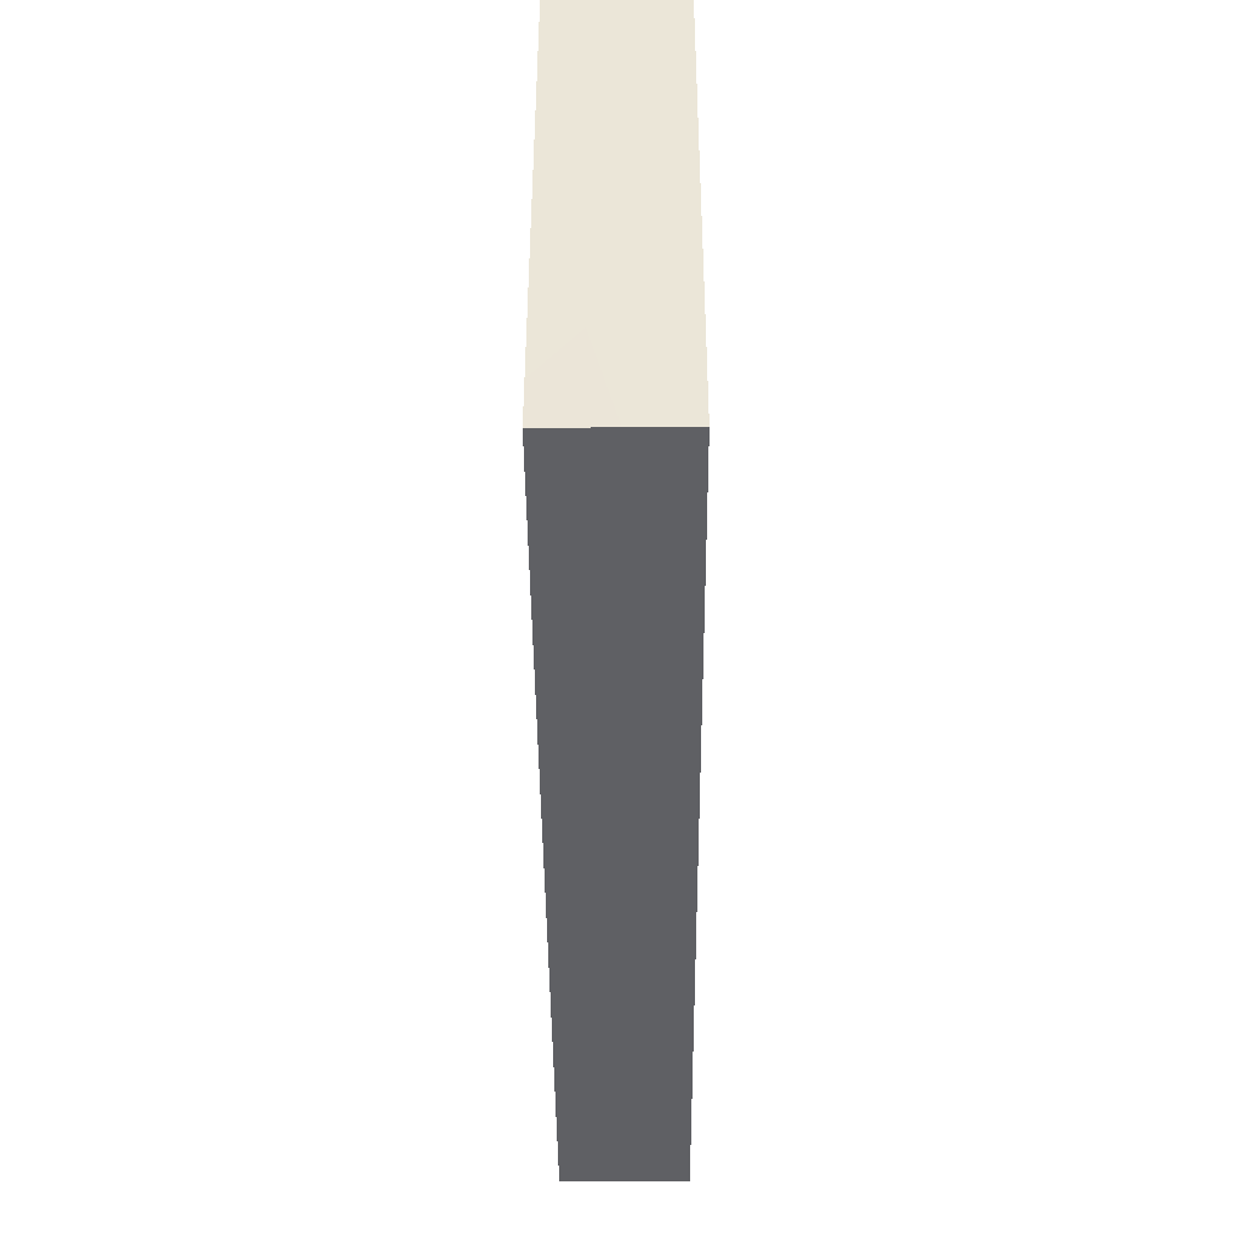
<metadata>
{"format":"obj","ext":"obj","renderer":"f3d","projection":"perspective","resolution":1024,"background":"white","views":[{"elev":-43.3,"azim":90.4,"up":"+Y"}]}
</metadata>
<code>
v -0.08474 -0.04882 -0.01091
v -0.08474 -0.04882 0.01091
v -0.08474 0.04882 -0.01091
v -0.08474 0.04882 0.01091
v 0.08474 -0.04882 -0.01091
v 0.08474 -0.04882 0.01091
v 0.08474 0.04882 -0.01091
v 0.08474 0.04882 0.01091
v 0.01463 0.03386 0.01091
v 0.0742 0.005217 -0.01091
v 0.07453 -0.04882 -0.0002867
v 0.02846 0.01703 -0.01091
v 0.08474 0.02148 -0.0004814
v -0.02674 -0.04882 0.001964
v -0.03767 -0.04882 -0.001203
v -0.04901 0.02017 -0.01091
v -0.008704 -0.009448 -0.01091
v 0.01832 -0.02411 -0.01091
v 0.03566 0.02606 0.01091
v 0.001949 0.01678 0.01091
v -0.003441 -0.04882 0.001297
v 0.01127 -0.04882 0.0008915
v 0.02258 -0.04882 0.002364
v 0.08474 0.01034 0.002034
v -0.07605 -0.04882 -0.002789
v -0.07614 0.04882 0.001995
v 0.03523 -0.04882 0.002045
v 0.01873 0.04102 0.01091
v 0.01721 0.04882 -0.0001899
v 0.0496 -0.04882 0.002364
v 0.06184 0.03612 -0.01091
v -0.01792 0.04063 0.01091
v -0.04404 0.04053 0.01091
v -0.03138 0.03958 0.01091
v -0.008195 0.04046 0.01091
v 0.03581 0.0397 0.01091
v 0.06101 0.02533 0.01091
v 0.07041 0.01988 -0.01091
v 0.07108 0.03391 -0.01091
v 0.008103 -0.004706 0.01091
v 0.05209 -0.004231 -0.01091
v 0.02333 0.01051 -0.01091
v -0.07235 -0.03275 -0.01091
v 0.07679 0.04256 0.01091
v -0.07065 -0.01848 -0.01091
v -0.07145 -0.004231 -0.01091
v -0.07122 0.01128 -0.01091
v 0.007033 0.03913 0.01091
v 0.04557 -0.03662 -0.01091
v -0.004808 -0.003658 0.01091
v -0.05794 -0.03356 -0.01091
v -0.05661 -0.01963 -0.01091
v -0.05672 -0.004746 -0.01091
v -0.05736 0.01076 -0.01091
v 0.0768 -0.03583 0.01091
v 0.07614 -0.022 0.01091
v -0.05818 0.02526 -0.01091
v -0.04443 -0.03356 -0.01091
v -0.04443 -0.0189 -0.01091
v -0.04443 -0.004231 -0.01091
v -0.0608 0.04882 0.001995
v -0.04443 0.01043 -0.01091
v -0.04443 0.03977 -0.01091
v -0.02971 -0.03517 -0.01091
v -0.03092 -0.0189 -0.01091
v -0.03092 -0.004231 -0.01091
v -0.03076 0.01083 -0.01091
v -0.04784 0.04882 0.001518
v -0.03378 0.04882 0.001995
v -0.008448 0.04882 0.002577
v -0.03178 0.02685 -0.01091
v -0.04094 0.029 -0.01091
v 0.03378 0.04882 0.001995
v -0.01741 -0.03356 -0.01091
v -0.01741 -0.0189 -0.01091
v -0.01847 -0.003952 -0.01091
v -0.01695 0.0096 -0.01091
v -0.01749 0.02415 -0.01091
v -0.003898 -0.03356 -0.01091
v -0.003747 -0.0189 -0.01091
v -0.006367 0.009662 -0.01091
v 0.009507 -0.03145 -0.01091
v 0.009613 -0.0189 -0.01091
v -0.0009057 0.0001811 -0.01091
v 0.02211 -0.03393 -0.01091
v 0.07323 -0.002333 -0.01091
v 0.03658 -0.04281 -0.01091
v 0.03618 -0.03119 -0.01091
v -0.01902 -0.04882 0
v -0.08474 -0.04882 -0.001367
v 0.03663 -0.0189 -0.01091
v 0.02623 -0.01482 -0.01091
v 0.02891 -0.004108 -0.01091
v -0.08474 0.04882 -0.001158
v 0.08474 -0.04882 -0.0006961
v 0.08474 0.04882 0
v 0.07392 -0.04882 -0.01091
v 0.07392 -0.04882 0.01091
v 0.06421 -0.03545 -0.01091
v -0.07236 -0.03455 0.01091
v 0.0742 0.04882 -0.01091
v 0.05404 -0.02933 -0.01091
v 0.07608 -0.03394 -0.01091
v 0.06939 -0.04185 -0.01091
v 0.06415 -0.04882 -0.01091
v -0.05759 0.04001 -0.01091
v 0.08474 -0.01909 -0.01091
v -0.02416 -0.04119 -0.01091
v -0.03092 0.03977 -0.01091
v -0.05119 -0.04119 -0.01091
v -0.03767 -0.04119 -0.01091
v -0.01741 0.03977 -0.01091
v -0.003515 0.04015 -0.01091
v 0.009613 0.0251 -0.01091
v 0.009613 0.03977 -0.01091
v 0.01491 0.009881 -0.01091
v 0.02415 0.02443 -0.01091
v 0.02213 0.03988 -0.01091
v 0.009448 0.02458 0.01091
v 0.03607 0.012 -0.01091
v 0.03702 0.02422 -0.01091
v -0.07614 0.02001 0.01091
v 0.03721 0.03962 -0.01091
v 0.0411 -0.005591 -0.01091
v 0.05003 0.01045 -0.01091
v 0.05015 0.0251 -0.01091
v 0.05015 0.03977 -0.01091
v 0.06304 -0.004111 -0.01091
v 0.06414 0.01077 -0.01091
v 0.06398 0.02683 -0.01091
v 0.06755 -0.0189 -0.01091
v 0.07685 -0.01412 -0.01091
v 0.08474 -0.02218 0.0004909
v 0.08474 -0.006694 -0.0009678
v 0.08474 -0.02933 -0.01091
v 0.08474 -0.008856 -0.01091
v 0.08474 0.002406 -0.01091
v -0.07572 0.03691 0.01091
v 0.08474 0.01467 -0.01091
v 0.08474 0.0251 -0.01091
v 0.0608 0.007333 0.01091
v 0.0569 0.01777 -0.01091
v -0.0647 -0.01156 -0.01091
v -0.08474 -0.03231 0.001148
v -0.08474 -0.01949 0.001693
v -0.08474 0.01467 0.003158
v -0.08474 0.04001 0.003158
v -0.06532 -0.02667 -0.01091
v -0.06406 0.003 -0.01091
v -0.0647 0.01777 -0.01091
v -0.06515 0.03303 -0.01091
v -0.02416 -0.01156 -0.01091
v -0.06239 -0.03606 0.01091
v -0.02027 -0.022 0.01091
v -0.0608 -0.007333 0.01091
v -0.0608 0.022 0.01091
v -0.02027 0.022 0.01091
v -0.02416 -0.02623 -0.01091
v -0.02416 0.003102 -0.01091
v -0.02416 0.03243 -0.01091
v -0.05119 -0.01156 -0.01091
v -0.02416 0.01777 -0.01091
v -0.05119 -0.02623 -0.01091
v -0.05119 0.003102 -0.01091
v -0.04932 0.03106 -0.01091
v -0.01234 -0.02701 -0.01091
v -0.01065 0.003102 -0.01091
v -0.02702 0.04882 -0.002364
v -0.01065 0.03243 -0.01091
v -0.01319 0.04882 -0.004923
v 0 0.04882 -0.002364
v -0.0652 0.04882 -0.01091
v -0.08474 -0.03356 -0.01091
v -0.08474 -0.0189 -0.01091
v -0.08474 -0.004231 -0.01091
v -0.08474 0.01043 -0.01091
v -0.08474 0.0251 -0.01091
v -0.08474 0.03977 -0.01091
v 0.06755 0.04882 -0.002364
v -0.03679 0.04882 -0.01091
v -0.05169 0.04882 -0.01091
v -0.01741 0.04882 -0.01091
v -0.003898 0.04882 -0.01091
v 0.01046 0.04882 -0.01091
v 0.02312 0.04882 -0.01091
v 0.03734 0.04882 -0.01091
v 0.05015 0.04882 -0.01091
v 0.06366 0.04882 -0.01091
v -0.05338 -0.04264 0.01091
v -0.05404 -0.02933 0.01091
v -0.04053 -0.03977 0.01091
v -0.04111 -0.02617 0.01091
v -0.03767 -0.02623 -0.01091
v -0.03767 -0.01156 -0.01091
v -0.03552 0.003863 -0.01091
v 0.0022 -0.02676 -0.01091
v -0.02702 -0.044 0.01091
v 0.01704 -0.01155 -0.01091
v 0.04339 -0.02623 -0.01091
v 0.002857 0.03243 -0.01091
v 0.01637 0.03243 -0.01091
v 0.02988 0.03243 -0.01091
v -0.02702 -0.02933 0.01091
v 0.04339 0.03243 -0.01091
v 0.006755 -0.022 0.01091
v -0.02576 -0.01535 0.01091
v 0.00951 0.01342 0.01091
v 0.02027 -0.022 0.01091
v 0.03378 -0.022 0.01091
v 0.03274 0.007456 0.01091
v -0.01294 -0.04093 0.01091
v 0.04729 0.007333 0.01091
v -0.07661 0.008751 0.01091
v -0.01351 -0.02933 0.01091
v -0.01351 -0.01043 0.01091
v -0.005324 0.02226 0.01091
v -0.03697 0.01865 -0.01091
v 0.0427 0.017 -0.01091
v 0 -0.03977 0.01091
v -0.07809 0.003102 -0.01091
v 0 -0.02933 0.01091
v 0 -0.01467 0.01091
v 0.002976 0.003984 0.01091
v 0.01351 -0.03977 0.01091
v 0.01351 -0.02933 0.01091
v 0.01351 -0.01467 0.01091
v -0.07751 0.03525 -0.01091
v -0.07497 0.04882 -0.01091
v 0.05396 -0.03867 -0.01091
v 0.08474 -0.03908 -0.01091
v 0.01418 0.005164 0.01091
v 0.08474 0.03845 0.01091
v -0.05606 0.04031 0.01091
v 0.01787 0.01661 0.01091
v 0.02702 0.03908 0.01091
v 0.02749 -0.03916 0.01091
v -0.01045 -0.04882 -0.01091
v 0.027 -0.029 0.01091
v 0.02702 -0.01467 0.01091
v 0.02702 0 0.01091
v 0.02805 0.0149 0.01091
v 0.04105 -0.04095 0.01091
v 0.04053 -0.02933 0.01091
v 0.04053 -0.01467 0.01091
v 0.0394 0.001089 0.01091
v 0.04053 0.0189 0.01091
v 0.04437 0.03332 0.01091
v 0.0516 -0.03901 0.01091
v 0.05404 -0.02933 0.01091
v 0.05404 -0.01467 0.01091
v 0.05391 0.0002098 0.01091
v 0.05404 0.01467 0.01091
v 0.05404 0.02933 0.01091
v 0.06816 -0.04276 0.01091
v 0.06755 -0.02933 0.01091
v 0.0678 -0.01435 0.01091
v 0.06755 0 0.01091
v 0.06643 0.01596 0.01091
v 0.06755 0.03356 0.01091
v 0.08465 -0.0401 0.01091
v 0.04753 0.04882 0.0007857
v 0.0005315 -0.01079 -0.01091
v 0.02814 -0.0269 -0.01091
v -0.06873 -0.04882 0.01091
v -0.05857 -0.04882 0.01091
v -0.04498 -0.04882 0.01091
v -0.03147 -0.04882 0.01091
v -0.01796 -0.04882 0.01091
v -0.004446 -0.04882 0.01091
v 0.003898 -0.04882 0.01091
v 0.02393 -0.04882 0.01091
v 0.03609 -0.04882 0.01091
v -0.02027 0.04882 0.00427
v 0.0496 -0.04882 0.01091
v 0.05794 -0.04882 0.01091
v 0.07717 -0.02411 -0.01091
v 0.08474 -0.01404 0.01091
v 0.08474 -0.0008629 0.01091
v 0.08474 0.01467 0.01091
v 0.08474 0.02933 0.01091
v -0.02714 0.04882 -0.01091
v 0.01324 -0.04882 0.01091
v -0.08474 0.005341 0.003158
v 0.004501 -0.04119 -0.01091
v -0.07672 -0.0259 0.01091
v -0.07878 0.0009204 0.01091
v -0.0645 -0.02619 0.01091
v -0.06755 -0.01467 0.01091
v -0.06773 -9.471e-05 0.01091
v -0.06714 0.01514 0.01091
v -0.06755 0.02933 0.01091
v 0.07484 -0.005217 0.01091
v -0.05381 -0.01483 0.01091
v -0.04559 -0.01278 0.01091
v -0.05404 0.02933 0.01091
v 0.06209 -0.04882 -0.00256
v -0.03663 -0.01043 0.01091
v -0.04186 -0.0004639 0.01091
v -0.04053 0.01467 0.01091
v -0.04053 0.02933 0.01091
v -0.02815 0.0005641 0.01091
v -0.02703 0.01458 0.01091
v -0.02702 0.02933 0.01091
v 0.08474 -0.03071 0.003701
v -0.009613 0.004231 0.01091
v -0.01315 0.01509 0.01091
v -0.08474 -0.01132 -0.001879
v 0.07654 0.03181 0.01091
v -0.01382 0.02859 0.01091
v -0.0006591 0.02922 0.01091
v 0.02702 0.02933 0.01091
v -0.08463 -0.03282 0.01091
v -0.08474 -0.01757 0.01091
v -0.08474 -0.005183 0.01091
v -0.08474 0.004231 0.01091
v -0.08474 0.01331 0.01091
v -0.08474 0.02439 0.01091
v -0.08474 0.03356 0.01091
v -0.07614 -0.01666 0.01091
v -0.07693 0.02839 0.01091
v -0.06755 0.04882 0.01091
v -0.05322 0.04882 0.01091
v -0.04031 0.04882 0.01091
v -0.02694 0.04882 0.01091
v 0.05887 -0.01161 -0.01091
v 0.04501 0.002789 -0.01091
v -0.01442 0.04882 0.01091
v 0 0.04882 0.01091
v 0.01185 0.04882 0.01091
v 0.0265 0.04882 0.01091
v 0.04053 0.04882 0.01091
v 0.05238 0.04882 0.01091
v 0.06933 0.04882 0.01091
v -0.05741 -0.04882 0.002061
v -0.08474 -0.04201 0.004107
v -0.07017 -0.04882 -0.01091
v -0.05794 -0.04882 -0.01091
v -0.04443 -0.04882 -0.01091
v -0.03092 -0.04882 -0.01091
v -0.02008 -0.04882 -0.01091
v -0.001216 -0.04882 -0.01091
v 0.0129 -0.04882 -0.01091
v 0.0308 -0.04882 -0.01091
v -0.07614 0.04882 0.01091
v 0.07614 -0.01467 0.01091
v 0.07614 0.01467 0.01091
v 0.0608 -0.03455 0.01091
v -0.01989 -0.005079 0.01091
v -0.0647 -0.03878 -0.01091
v -0.03378 -0.01988 0.01091
v 0.04729 0.02411 0.01091
v 0.007335 0.005928 -0.01091
v 0.03415 -0.01016 -0.01091
v 0.02988 0.005217 -0.01091
v 0.02988 -0.03878 -0.01091
v 0.002857 0.01988 -0.01091
v -0.03378 -0.03455 0.01091
v -0.07809 -0.03878 -0.01091
v -0.07809 -0.02403 -0.01091
v -0.0769 0.01947 -0.01091
v -0.06523 -0.04882 -0.003682
v 0.004812 -0.04882 -0.003847
v 0.05992 0.04882 0.001975
v 0.04284 -0.04882 0.006635
v 0.01278 -0.04086 -0.01091
v 0.01802 0.02558 0.01091
v 0.0246 0.00763 0.01091
v 0.08474 -0.022 0.01091
v -0.05402 0.007233 0.01091
v 0.08474 0.03228 0.0008822
v 0.04629 -0.04882 -0.01091
v 0.04734 -0.01185 -0.01091
v -0.009472 0.022 -0.01091
f 1 25 90
f 1 336 25
f 1 90 173
f 1 173 358
f 1 358 336
f 2 90 264
f 2 335 90
f 2 264 312
f 2 312 335
f 3 178 94
f 3 94 228
f 3 228 178
f 4 26 94
f 4 344 26
f 4 94 147
f 4 147 318
f 4 318 344
f 5 95 11
f 5 11 97
f 5 230 95
f 5 97 230
f 6 11 95
f 6 98 11
f 6 95 260
f 6 260 98
f 7 39 101
f 7 140 39
f 7 101 96
f 7 96 232
f 7 370 140
f 7 232 370
f 8 44 232
f 8 333 44
f 8 232 96
f 8 96 333
f 9 28 48
f 9 311 28
f 9 48 119
f 9 119 366
f 9 366 311
f 10 129 38
f 10 38 140
f 10 86 128
f 10 137 86
f 10 128 129
f 10 139 137
f 10 140 139
f 11 105 97
f 11 98 275
f 11 296 105
f 11 275 296
f 12 42 117
f 12 120 42
f 12 117 121
f 12 121 120
f 13 24 139
f 13 279 24
f 13 139 140
f 13 140 370
f 13 280 279
f 13 370 280
f 14 267 15
f 14 15 339
f 14 89 268
f 14 340 89
f 14 268 267
f 14 339 340
f 15 267 266
f 15 266 334
f 15 334 337
f 15 337 338
f 15 338 339
f 16 54 57
f 16 62 54
f 16 57 165
f 16 217 62
f 16 165 72
f 16 72 217
f 17 80 75
f 17 75 152
f 17 152 76
f 17 76 167
f 17 262 80
f 17 167 84
f 17 84 262
f 18 82 83
f 18 85 82
f 18 83 198
f 18 263 85
f 18 198 92
f 18 92 263
f 19 247 36
f 19 36 311
f 19 241 246
f 19 311 241
f 19 246 351
f 19 351 247
f 20 207 119
f 20 119 310
f 20 223 207
f 20 216 305
f 20 310 216
f 20 305 223
f 21 22 270
f 21 362 22
f 21 89 237
f 21 268 89
f 21 237 341
f 21 269 268
f 21 270 269
f 21 341 362
f 22 23 282
f 22 342 23
f 22 282 270
f 22 362 342
f 23 271 282
f 23 343 271
f 23 342 343
f 24 137 139
f 24 278 137
f 24 279 278
f 25 264 90
f 25 361 264
f 25 336 361
f 26 228 94
f 26 172 228
f 26 321 172
f 26 344 321
f 27 272 271
f 27 271 343
f 27 364 272
f 27 343 371
f 27 371 364
f 28 329 48
f 28 311 235
f 28 235 330
f 28 330 329
f 29 73 186
f 29 330 73
f 29 184 171
f 29 171 328
f 29 185 184
f 29 186 185
f 29 328 329
f 29 329 330
f 30 275 274
f 30 274 364
f 30 296 275
f 30 371 296
f 30 364 371
f 31 39 130
f 31 188 39
f 31 126 127
f 31 130 126
f 31 127 188
f 32 34 303
f 32 324 34
f 32 309 35
f 32 35 327
f 32 303 309
f 32 327 324
f 33 300 34
f 33 34 323
f 33 233 295
f 33 322 233
f 33 295 300
f 33 323 322
f 34 300 303
f 34 324 323
f 35 310 48
f 35 48 328
f 35 309 310
f 35 328 327
f 36 235 311
f 36 330 235
f 36 247 332
f 36 331 330
f 36 332 331
f 37 253 252
f 37 252 258
f 37 259 253
f 37 258 346
f 37 308 259
f 37 346 308
f 38 130 39
f 38 39 140
f 38 129 142
f 38 142 130
f 39 188 101
f 40 50 222
f 40 223 50
f 40 222 226
f 40 231 223
f 40 226 240
f 40 240 231
f 41 124 326
f 41 372 124
f 41 125 129
f 41 326 125
f 41 129 128
f 41 128 325
f 41 325 372
f 42 116 114
f 42 114 117
f 42 198 116
f 42 120 354
f 42 354 198
f 43 148 349
f 43 359 148
f 43 358 173
f 43 173 359
f 43 349 336
f 43 336 358
f 44 308 232
f 44 259 308
f 44 333 259
f 45 46 143
f 45 174 46
f 45 143 52
f 45 52 148
f 45 148 359
f 45 359 174
f 46 53 143
f 46 149 53
f 46 220 149
f 46 174 175
f 46 175 220
f 47 54 149
f 47 150 54
f 47 149 220
f 47 360 150
f 47 220 176
f 47 176 360
f 48 310 119
f 48 329 328
f 49 87 88
f 49 371 87
f 49 88 199
f 49 199 102
f 49 102 229
f 49 229 371
f 50 215 222
f 50 305 215
f 50 223 305
f 51 148 52
f 51 52 163
f 51 58 110
f 51 163 58
f 51 110 337
f 51 349 148
f 51 337 349
f 52 143 53
f 52 53 161
f 52 161 59
f 52 59 163
f 53 149 54
f 53 54 164
f 53 60 161
f 53 164 60
f 54 150 57
f 54 62 164
f 55 56 255
f 55 368 56
f 55 254 98
f 55 98 260
f 55 255 254
f 55 260 368
f 56 256 255
f 56 345 256
f 56 277 345
f 56 368 277
f 57 151 106
f 57 106 165
f 57 150 360
f 57 360 151
f 58 163 59
f 58 59 193
f 58 64 111
f 58 193 64
f 58 338 110
f 58 111 338
f 59 161 60
f 59 60 194
f 59 65 193
f 59 194 65
f 60 164 62
f 60 62 195
f 60 66 194
f 60 195 66
f 61 68 181
f 61 322 68
f 61 181 172
f 61 172 321
f 61 321 322
f 62 67 195
f 62 217 67
f 63 109 72
f 63 72 165
f 63 165 106
f 63 106 181
f 63 180 109
f 63 181 180
f 64 74 108
f 64 158 74
f 64 108 339
f 64 339 111
f 64 193 158
f 65 152 75
f 65 75 158
f 65 194 152
f 65 158 193
f 66 76 152
f 66 159 76
f 66 152 194
f 66 195 159
f 67 77 159
f 67 162 77
f 67 159 195
f 67 217 162
f 68 69 180
f 68 323 69
f 68 180 181
f 68 322 323
f 69 168 180
f 69 324 168
f 69 323 324
f 70 171 170
f 70 170 273
f 70 328 171
f 70 273 327
f 70 327 328
f 71 72 109
f 71 217 72
f 71 160 78
f 71 78 162
f 71 109 160
f 71 162 217
f 73 261 186
f 73 331 261
f 73 330 331
f 74 166 79
f 74 79 341
f 74 340 108
f 74 158 166
f 74 237 340
f 74 341 237
f 75 80 166
f 75 166 158
f 76 159 167
f 77 81 167
f 77 373 81
f 77 167 159
f 77 162 373
f 78 160 169
f 78 373 162
f 78 169 373
f 79 166 80
f 79 80 196
f 79 196 82
f 79 82 284
f 79 284 341
f 80 83 196
f 80 262 83
f 81 84 167
f 81 352 84
f 81 116 352
f 81 356 116
f 81 373 356
f 82 196 83
f 82 85 365
f 82 365 284
f 83 262 198
f 84 198 262
f 84 352 198
f 85 263 355
f 85 355 342
f 85 342 365
f 86 325 128
f 86 132 131
f 86 131 325
f 86 136 132
f 86 137 136
f 87 355 88
f 87 343 355
f 87 371 343
f 88 91 199
f 88 263 91
f 88 355 263
f 89 340 237
f 90 144 173
f 90 335 144
f 91 263 92
f 91 92 353
f 91 353 124
f 91 124 372
f 91 372 199
f 92 198 93
f 92 93 353
f 93 198 354
f 93 354 353
f 94 178 147
f 95 230 135
f 95 135 304
f 95 304 260
f 96 101 333
f 97 104 103
f 97 103 230
f 97 105 104
f 98 254 275
f 99 102 131
f 99 229 102
f 99 103 104
f 99 276 103
f 99 104 105
f 99 105 229
f 99 131 276
f 100 264 153
f 100 153 287
f 100 312 264
f 100 287 285
f 100 285 312
f 101 188 179
f 101 179 333
f 102 372 131
f 102 199 372
f 103 135 230
f 103 276 135
f 105 371 229
f 105 296 371
f 106 151 228
f 106 172 181
f 106 228 172
f 107 132 136
f 107 276 132
f 107 133 135
f 107 277 133
f 107 136 134
f 107 134 277
f 107 135 276
f 108 340 339
f 109 112 160
f 109 281 112
f 109 180 281
f 110 338 337
f 111 339 338
f 112 113 169
f 112 183 113
f 112 169 160
f 112 182 183
f 112 281 182
f 113 184 115
f 113 115 200
f 113 200 169
f 113 183 184
f 114 116 356
f 114 201 117
f 114 200 201
f 114 356 200
f 115 184 118
f 115 118 201
f 115 201 200
f 116 198 352
f 117 202 121
f 117 201 202
f 118 184 185
f 118 185 202
f 118 202 201
f 119 207 234
f 119 234 366
f 120 121 218
f 120 218 125
f 120 125 326
f 120 326 354
f 121 204 126
f 121 126 218
f 121 202 204
f 122 213 290
f 122 316 213
f 122 290 291
f 122 291 320
f 122 317 316
f 122 320 317
f 123 186 127
f 123 127 204
f 123 185 186
f 123 202 185
f 123 204 202
f 124 354 326
f 124 353 354
f 125 126 142
f 125 218 126
f 125 142 129
f 126 204 127
f 126 130 142
f 127 186 187
f 127 187 188
f 131 132 276
f 131 372 325
f 133 304 135
f 133 277 368
f 133 368 304
f 134 136 137
f 134 137 278
f 134 278 277
f 138 320 291
f 138 291 321
f 138 318 320
f 138 321 318
f 141 212 251
f 141 252 212
f 141 251 257
f 141 258 252
f 141 257 346
f 141 346 258
f 144 145 173
f 144 313 145
f 144 312 313
f 144 335 312
f 145 174 173
f 145 307 174
f 145 314 307
f 145 313 314
f 146 176 283
f 146 317 176
f 146 283 316
f 146 316 317
f 147 178 177
f 147 177 318
f 151 227 228
f 151 360 227
f 153 189 190
f 153 264 189
f 153 190 287
f 154 206 203
f 154 203 214
f 154 221 205
f 154 205 222
f 154 215 206
f 154 214 221
f 154 222 215
f 155 289 288
f 155 288 293
f 155 369 289
f 155 293 294
f 155 294 369
f 156 291 290
f 156 290 369
f 156 295 291
f 156 299 295
f 156 369 299
f 157 303 302
f 157 302 306
f 157 309 303
f 157 306 309
f 168 170 182
f 168 273 170
f 168 281 180
f 168 182 281
f 168 324 273
f 169 200 356
f 169 356 373
f 170 171 183
f 170 183 182
f 171 184 183
f 173 174 359
f 174 307 175
f 175 176 220
f 175 283 176
f 175 314 283
f 175 307 314
f 176 317 177
f 176 177 360
f 177 178 227
f 177 227 360
f 177 317 318
f 178 228 227
f 179 188 363
f 179 363 333
f 186 261 187
f 187 363 188
f 187 261 363
f 189 191 190
f 189 266 191
f 189 264 265
f 189 265 266
f 190 191 192
f 190 192 294
f 190 293 287
f 190 294 293
f 191 357 192
f 191 267 197
f 191 197 357
f 191 266 267
f 192 297 294
f 192 350 297
f 192 357 350
f 197 211 203
f 197 203 357
f 197 268 211
f 197 267 268
f 203 206 350
f 203 211 214
f 203 350 357
f 205 225 208
f 205 208 226
f 205 221 225
f 205 226 222
f 206 215 348
f 206 301 297
f 206 297 350
f 206 348 301
f 207 223 231
f 207 231 234
f 208 238 209
f 208 209 239
f 208 225 238
f 208 239 226
f 209 238 243
f 209 244 239
f 209 243 249
f 209 249 244
f 210 212 241
f 210 245 212
f 210 240 245
f 210 367 240
f 210 241 367
f 211 219 214
f 211 269 219
f 211 268 269
f 212 246 241
f 212 245 251
f 212 351 246
f 212 252 351
f 213 286 289
f 213 316 286
f 213 289 290
f 214 219 221
f 215 305 348
f 216 306 305
f 216 309 306
f 216 310 309
f 219 224 221
f 219 270 224
f 219 269 270
f 221 224 225
f 224 236 225
f 224 271 236
f 224 270 282
f 224 282 271
f 225 236 238
f 226 239 240
f 231 367 234
f 231 240 367
f 232 308 280
f 232 280 370
f 233 291 295
f 233 321 291
f 233 322 321
f 234 241 311
f 234 367 241
f 234 311 366
f 236 243 238
f 236 242 243
f 236 272 242
f 236 271 272
f 239 244 240
f 240 244 245
f 242 248 243
f 242 274 248
f 242 272 274
f 243 248 249
f 244 250 245
f 244 249 250
f 245 250 251
f 247 253 332
f 247 351 253
f 248 347 249
f 248 274 275
f 248 275 347
f 249 256 250
f 249 255 256
f 249 347 255
f 250 257 251
f 250 256 257
f 252 253 351
f 253 259 332
f 254 255 347
f 254 347 275
f 256 292 257
f 256 345 292
f 257 292 346
f 259 333 332
f 260 304 368
f 261 331 332
f 261 332 363
f 264 334 265
f 264 361 334
f 265 334 266
f 272 364 274
f 273 324 327
f 277 278 292
f 277 292 345
f 278 279 346
f 278 346 292
f 279 280 346
f 280 308 346
f 283 314 315
f 283 315 316
f 284 342 341
f 284 365 342
f 285 287 319
f 285 313 312
f 285 319 313
f 286 314 289
f 286 315 314
f 286 316 315
f 287 293 288
f 287 288 319
f 288 289 314
f 288 314 319
f 289 369 290
f 294 297 298
f 294 298 369
f 295 299 300
f 297 301 298
f 298 301 302
f 298 302 369
f 299 303 300
f 299 302 303
f 299 369 302
f 301 348 302
f 302 305 306
f 302 348 305
f 313 319 314
f 317 320 318
f 318 321 344
f 332 333 363
f 334 361 337
f 336 349 337
f 336 337 361
f 341 342 362
f 342 355 343

</code>
